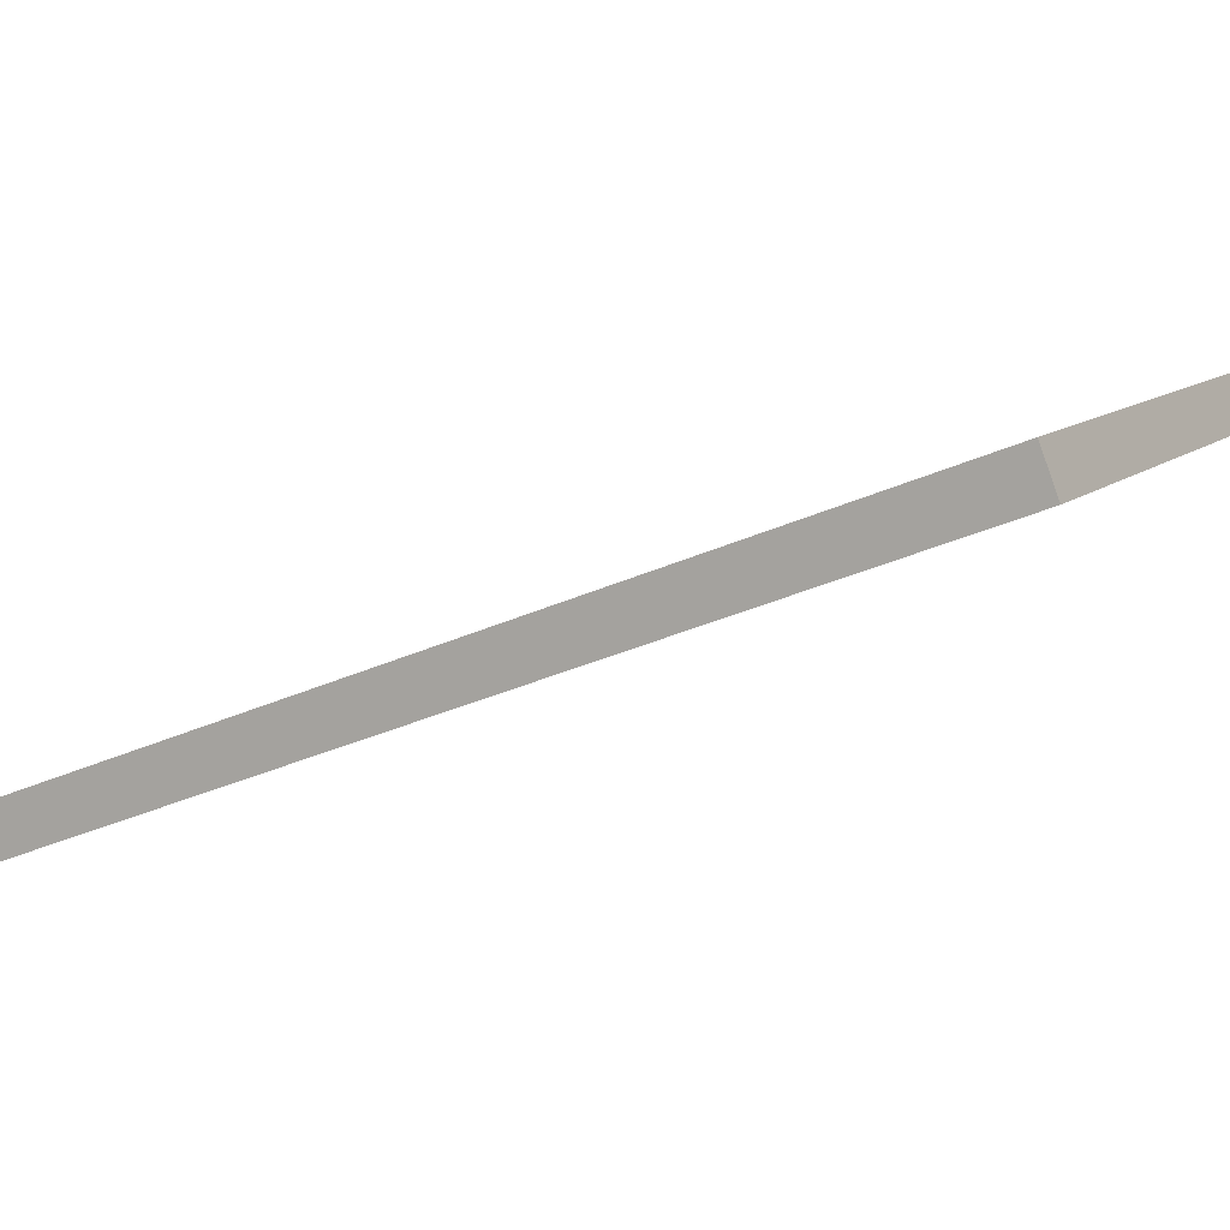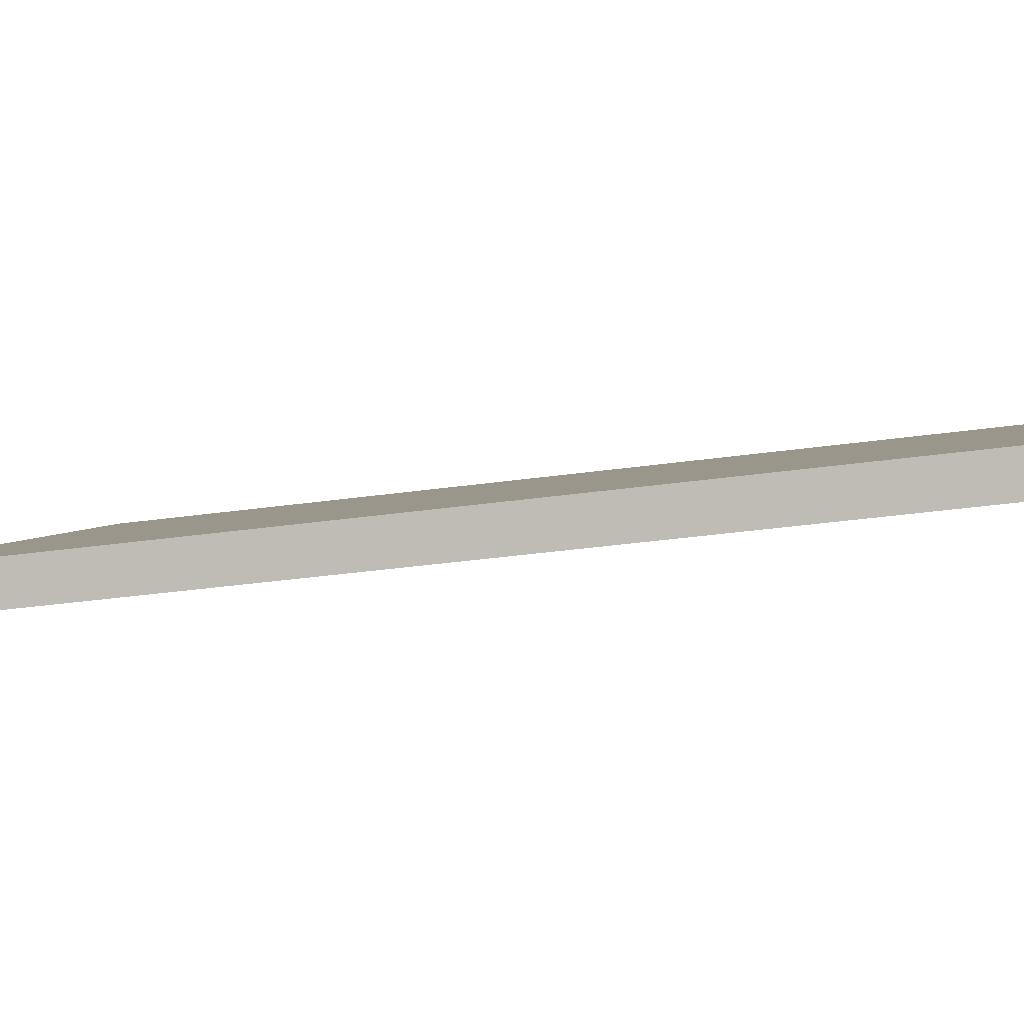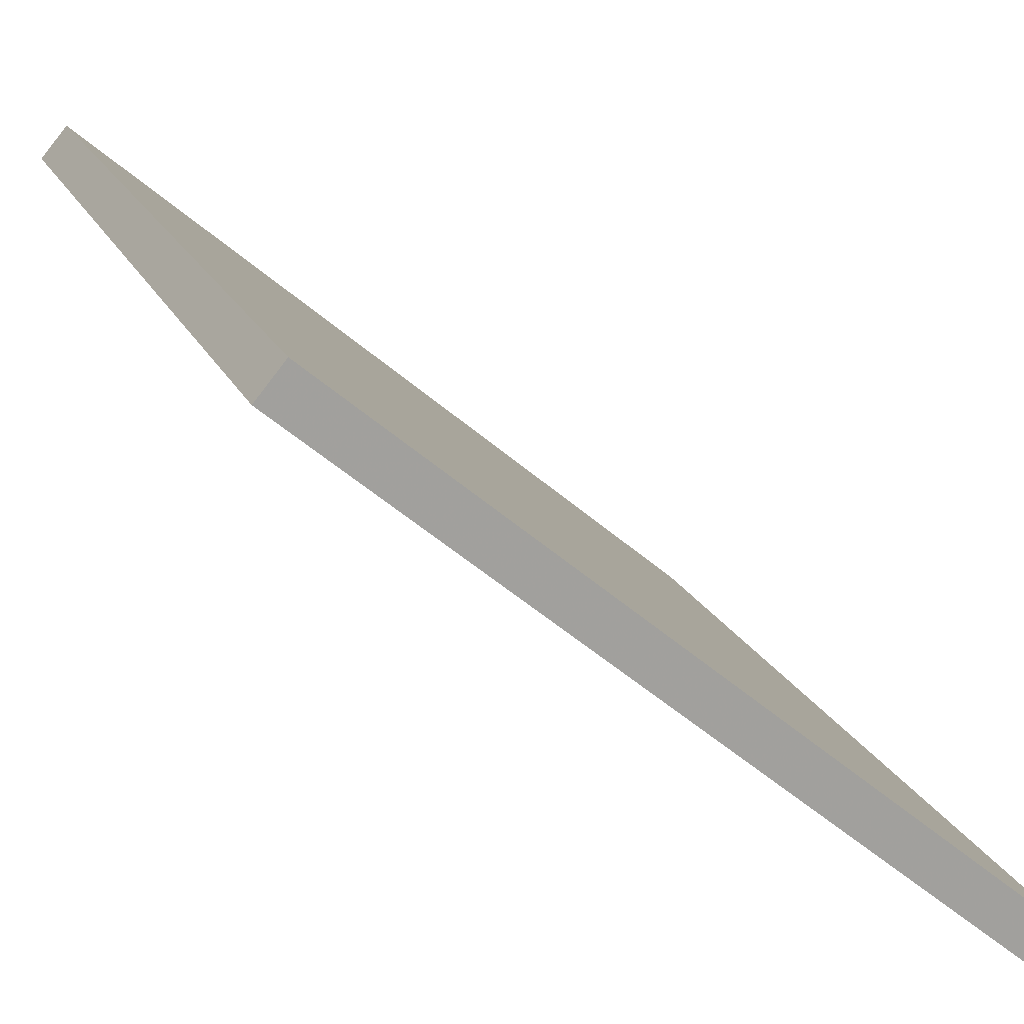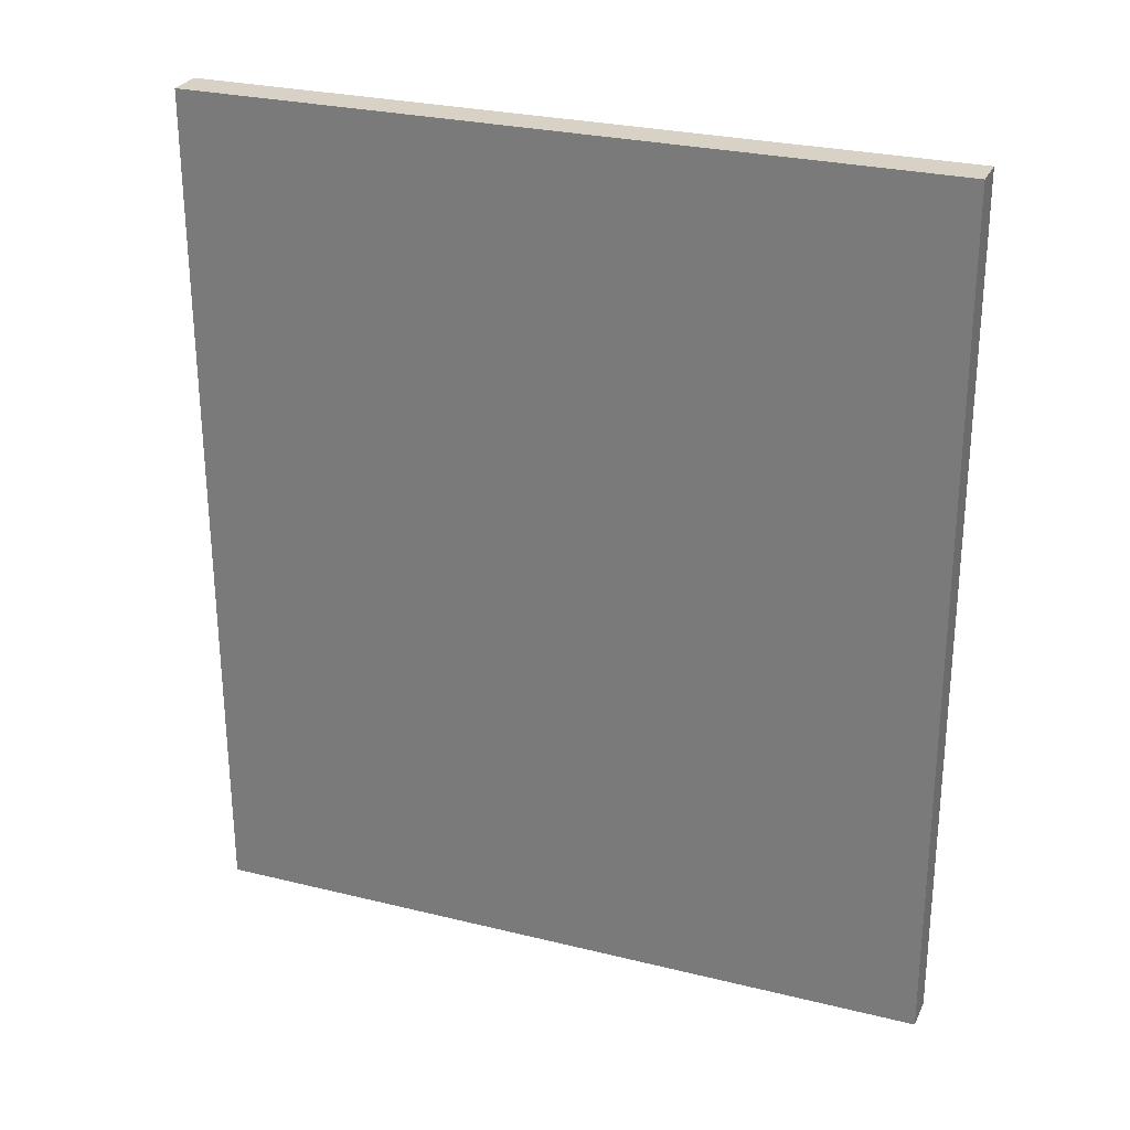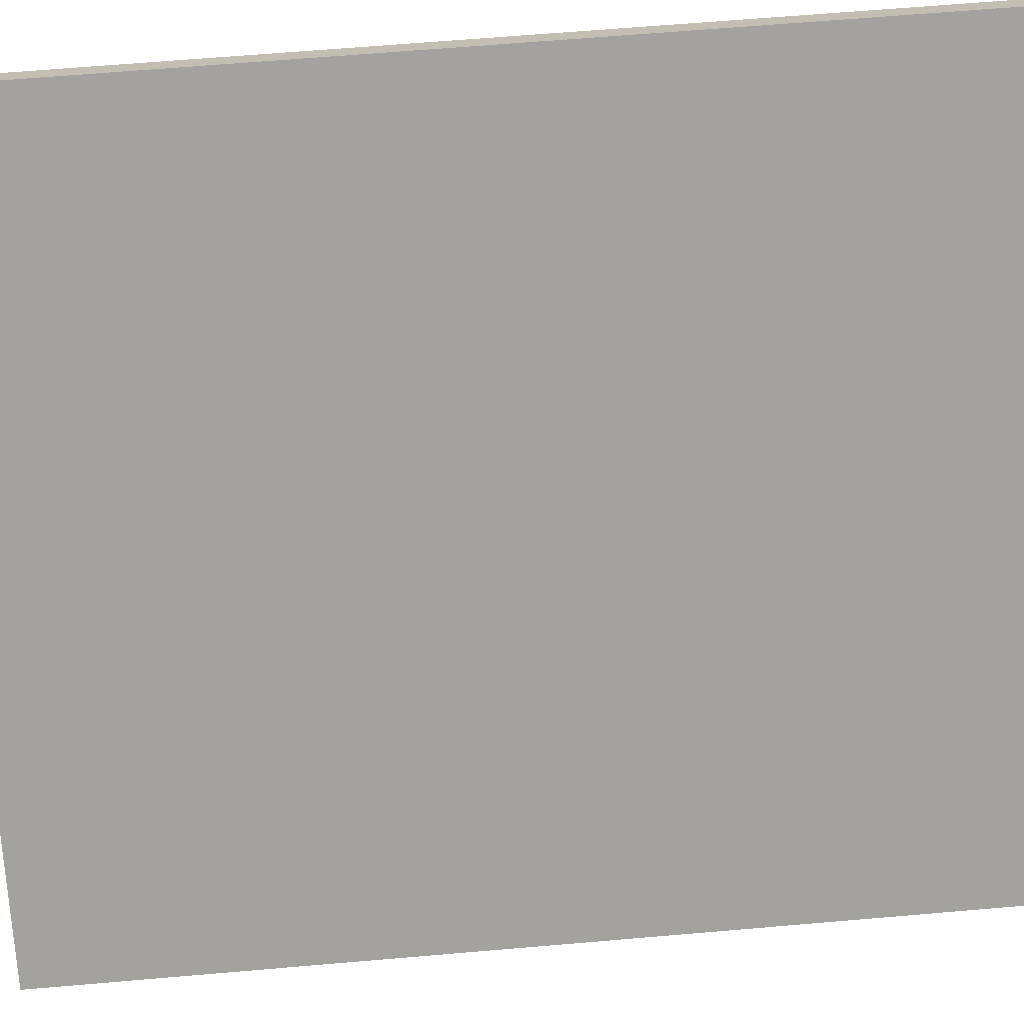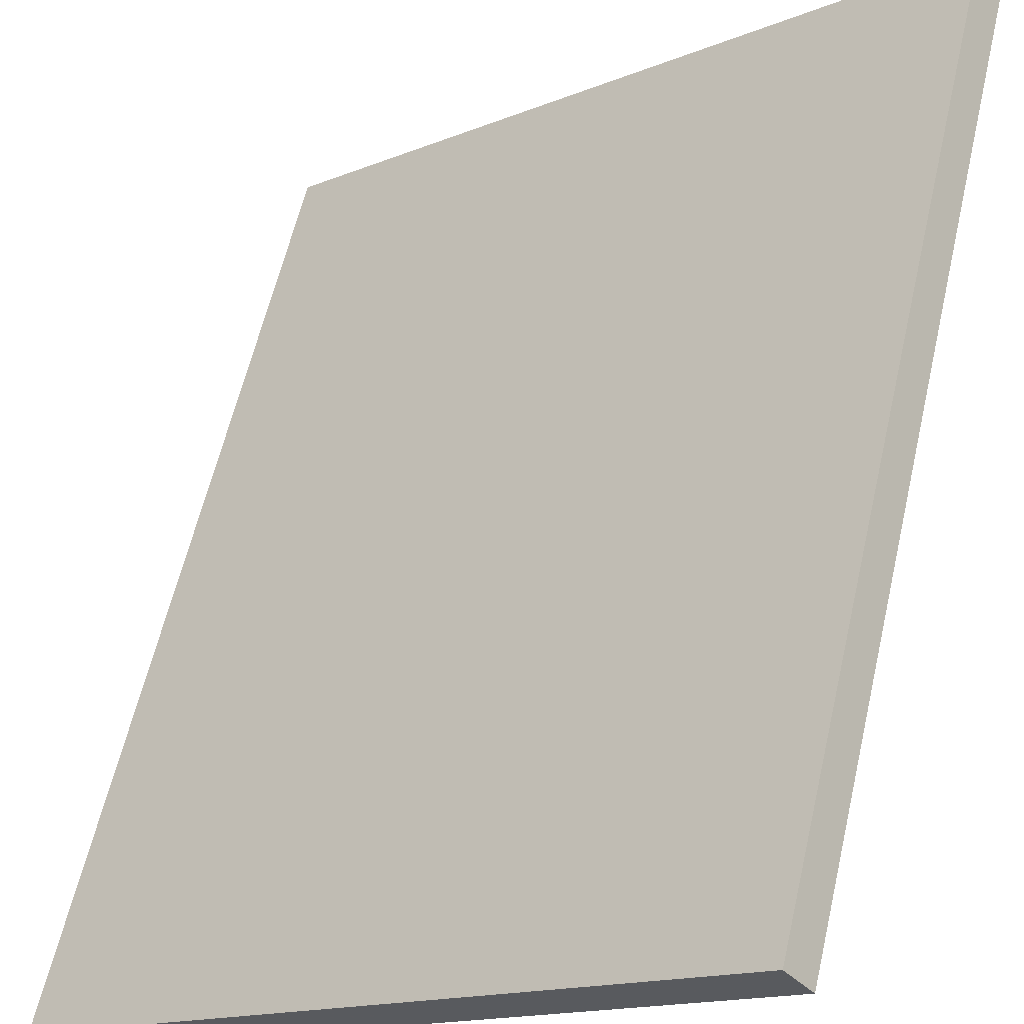
<metadata>
{"format":"obj","ext":"obj","renderer":"f3d","projection":"perspective","resolution":1024,"background":"white","views":[{"elev":-35.3,"azim":121.2,"up":"+Z"},{"elev":-37.7,"azim":100.6,"up":"+Z"},{"elev":17.7,"azim":-17.1,"up":"+Z"},{"elev":27.2,"azim":-119.3,"up":"+Y"},{"elev":68.1,"azim":85.3,"up":"+Z"},{"elev":59.6,"azim":-166.8,"up":"+Z"}]}
</metadata>
<code>
o Cube.002_Cube.008
v -4.076 1.796 -26.68
v -3.939 1.797 -26.51
v -4.096 6.852 -26.7
v -3.959 6.854 -26.54
v -0.7101 1.796 -29.48
v -0.5734 1.797 -29.32
v -0.7302 6.852 -29.5
v -0.5935 6.854 -29.34
f 2 3 1
f 4 7 3
f 8 5 7
f 6 1 5
f 7 1 3
f 4 6 8
f 2 4 3
f 4 8 7
f 8 6 5
f 6 2 1
f 7 5 1
f 4 2 6

</code>
